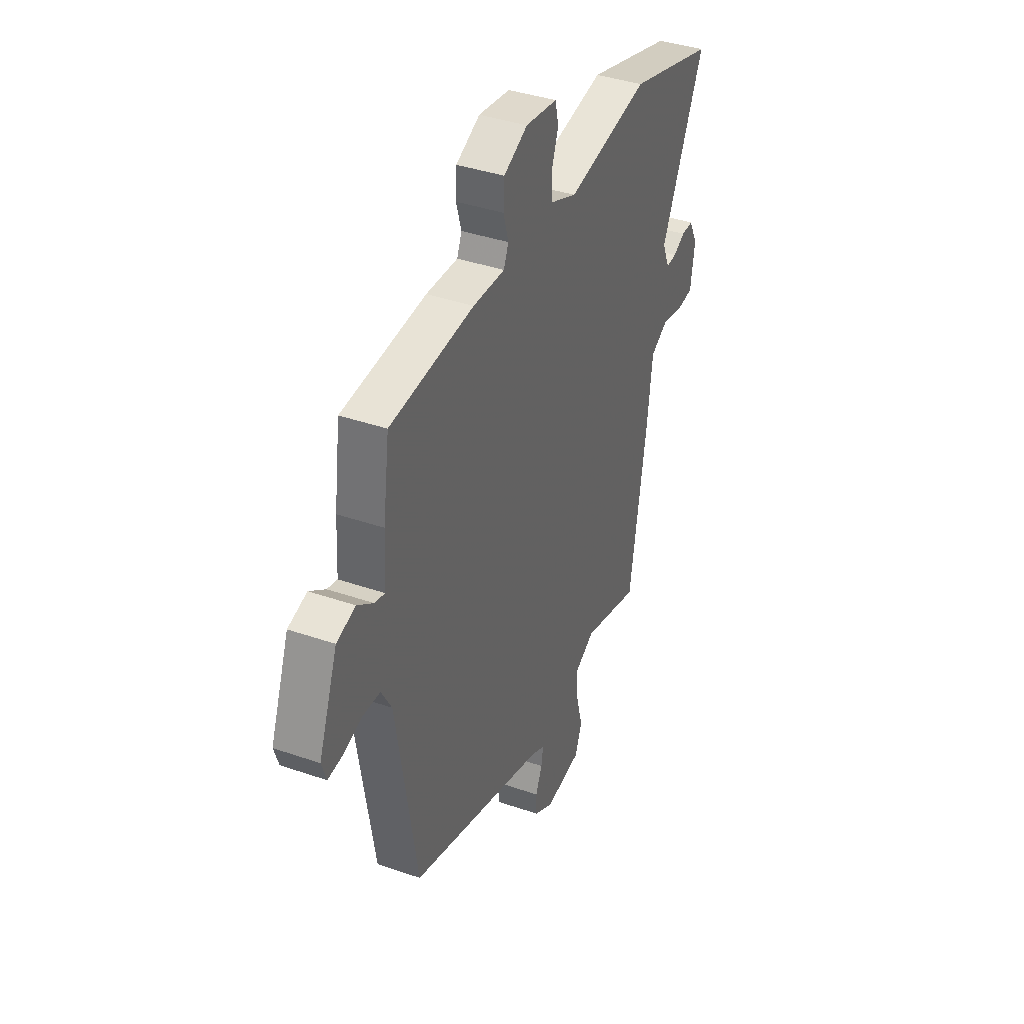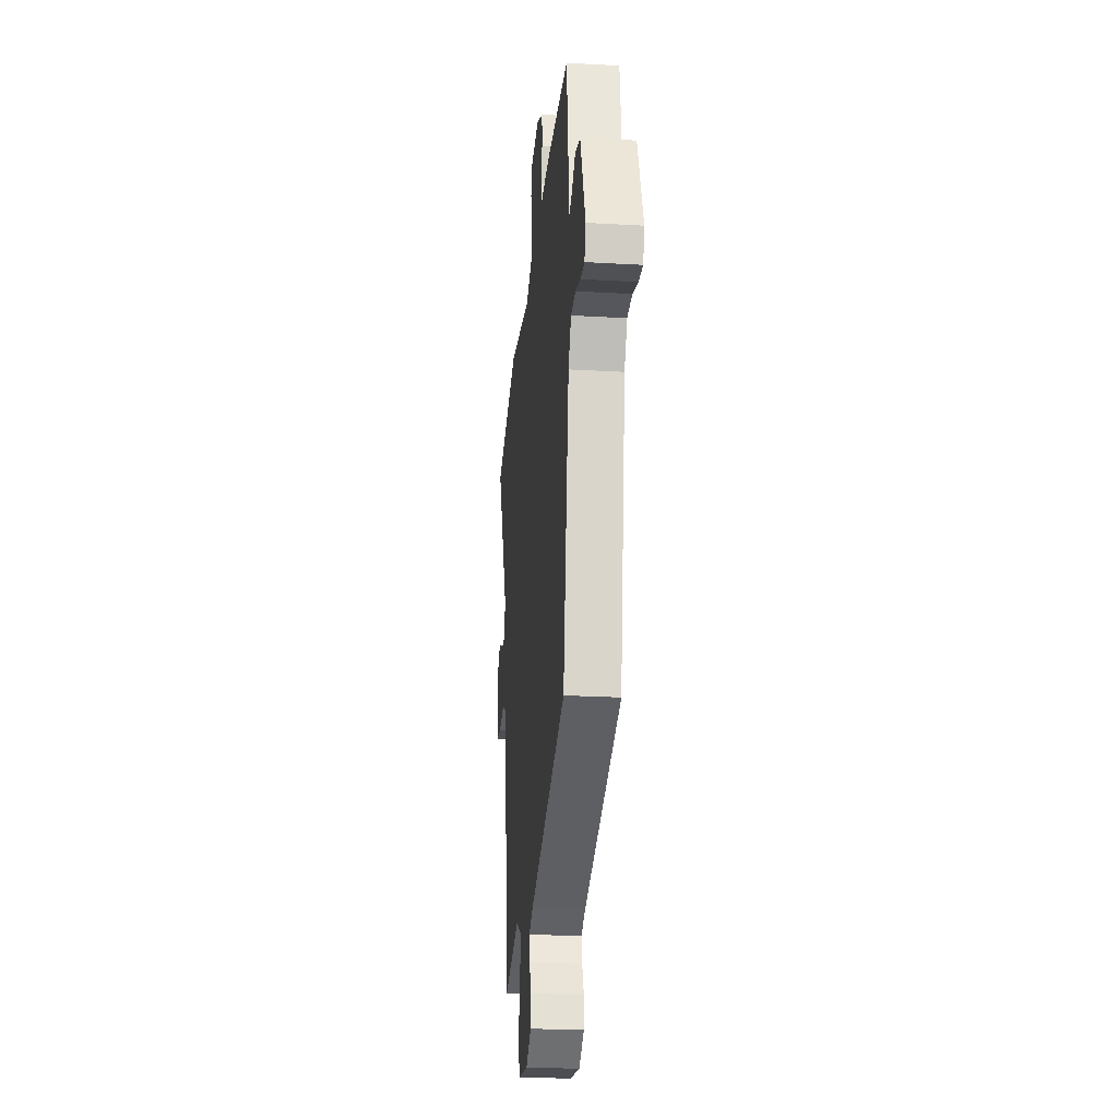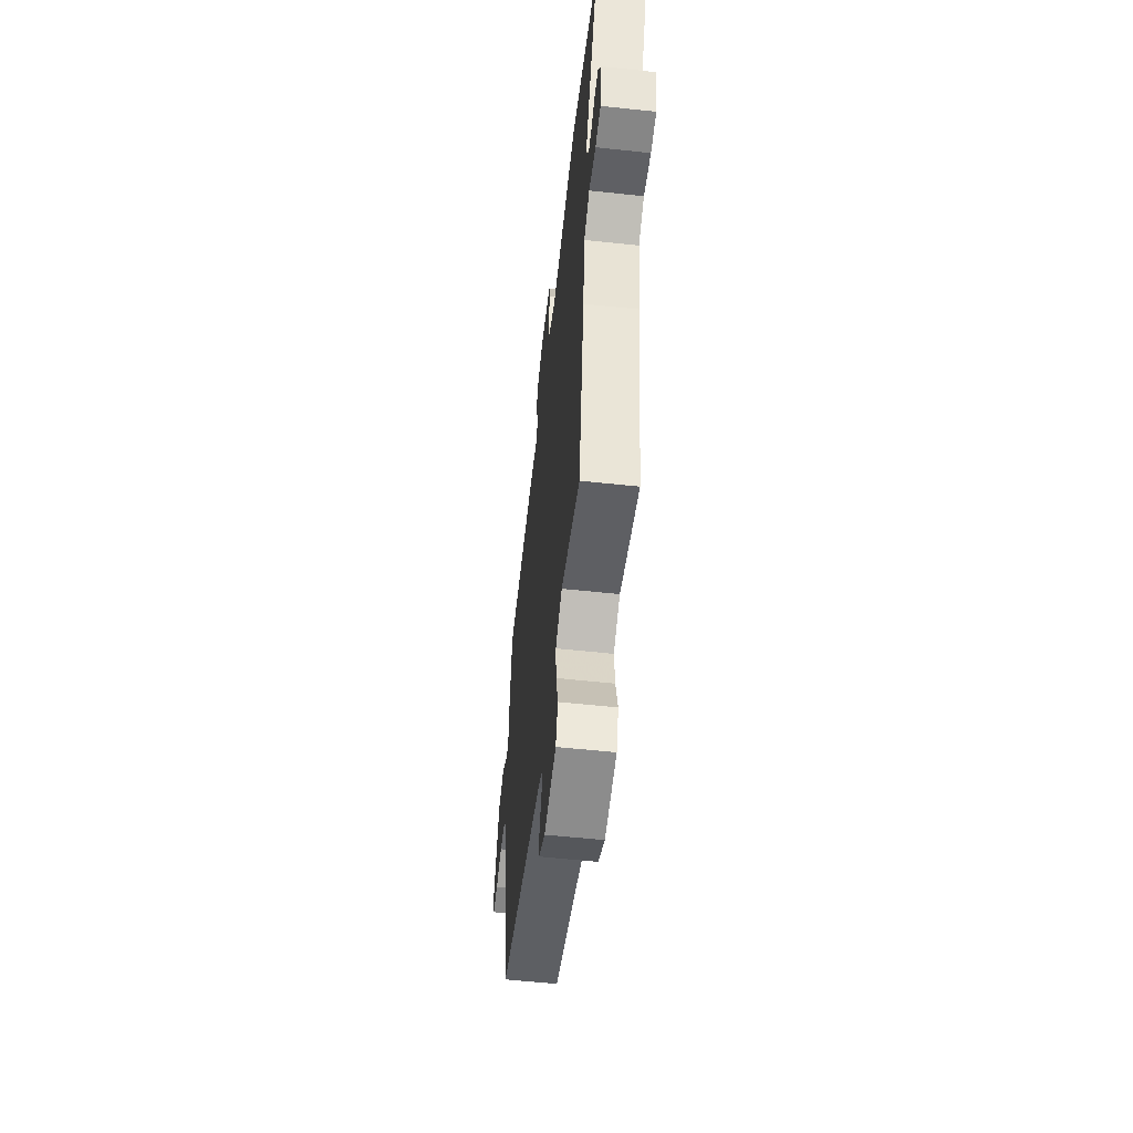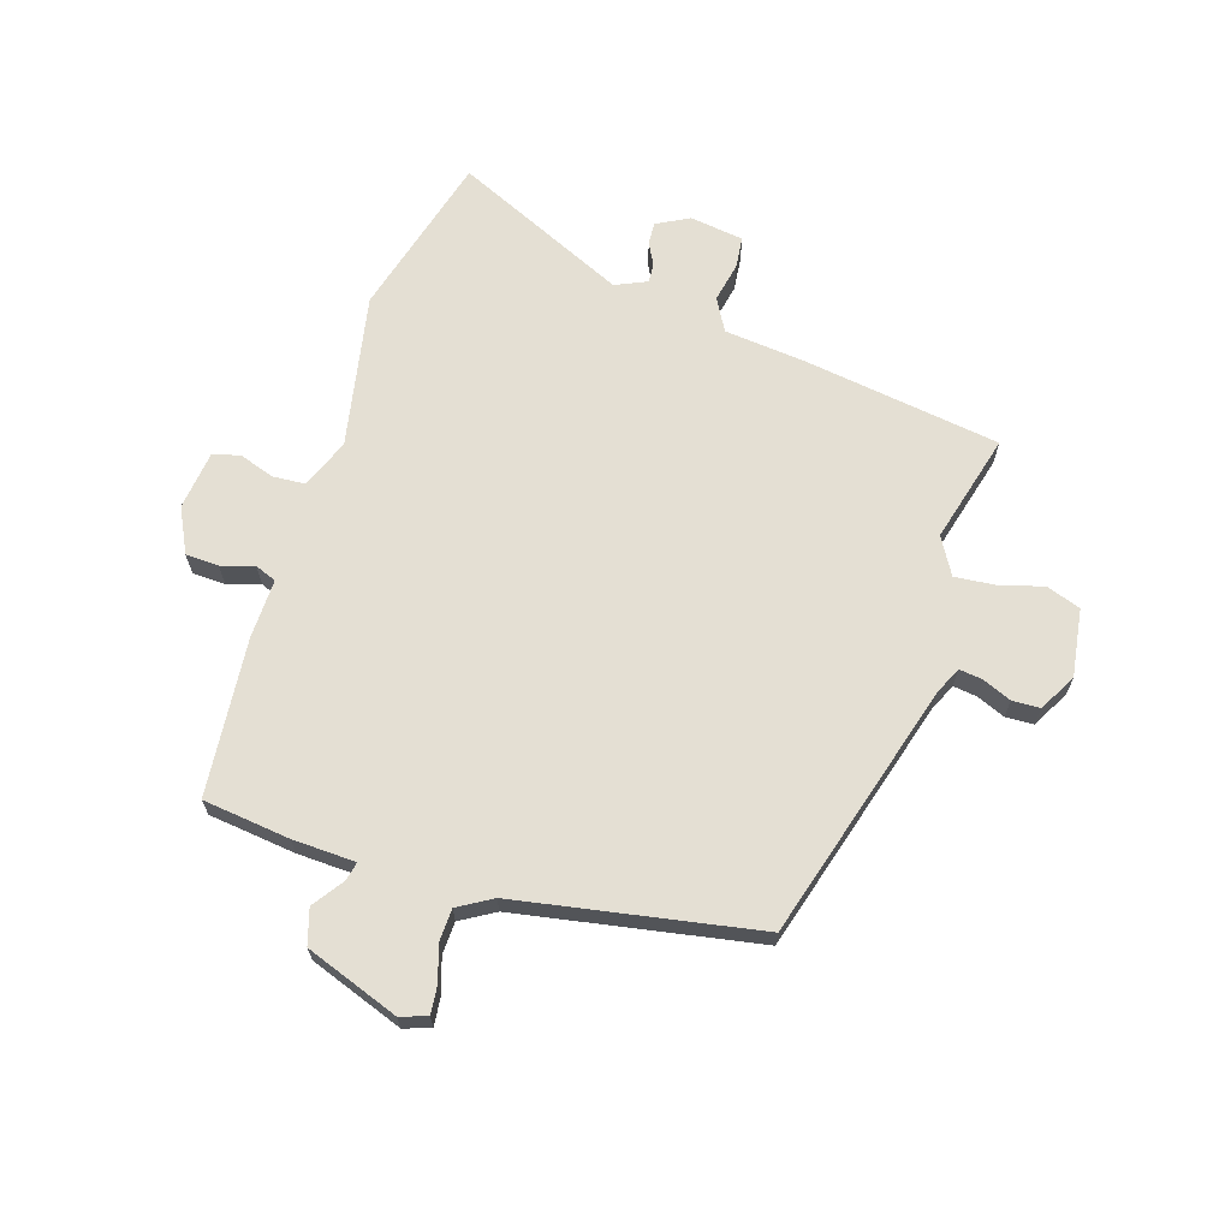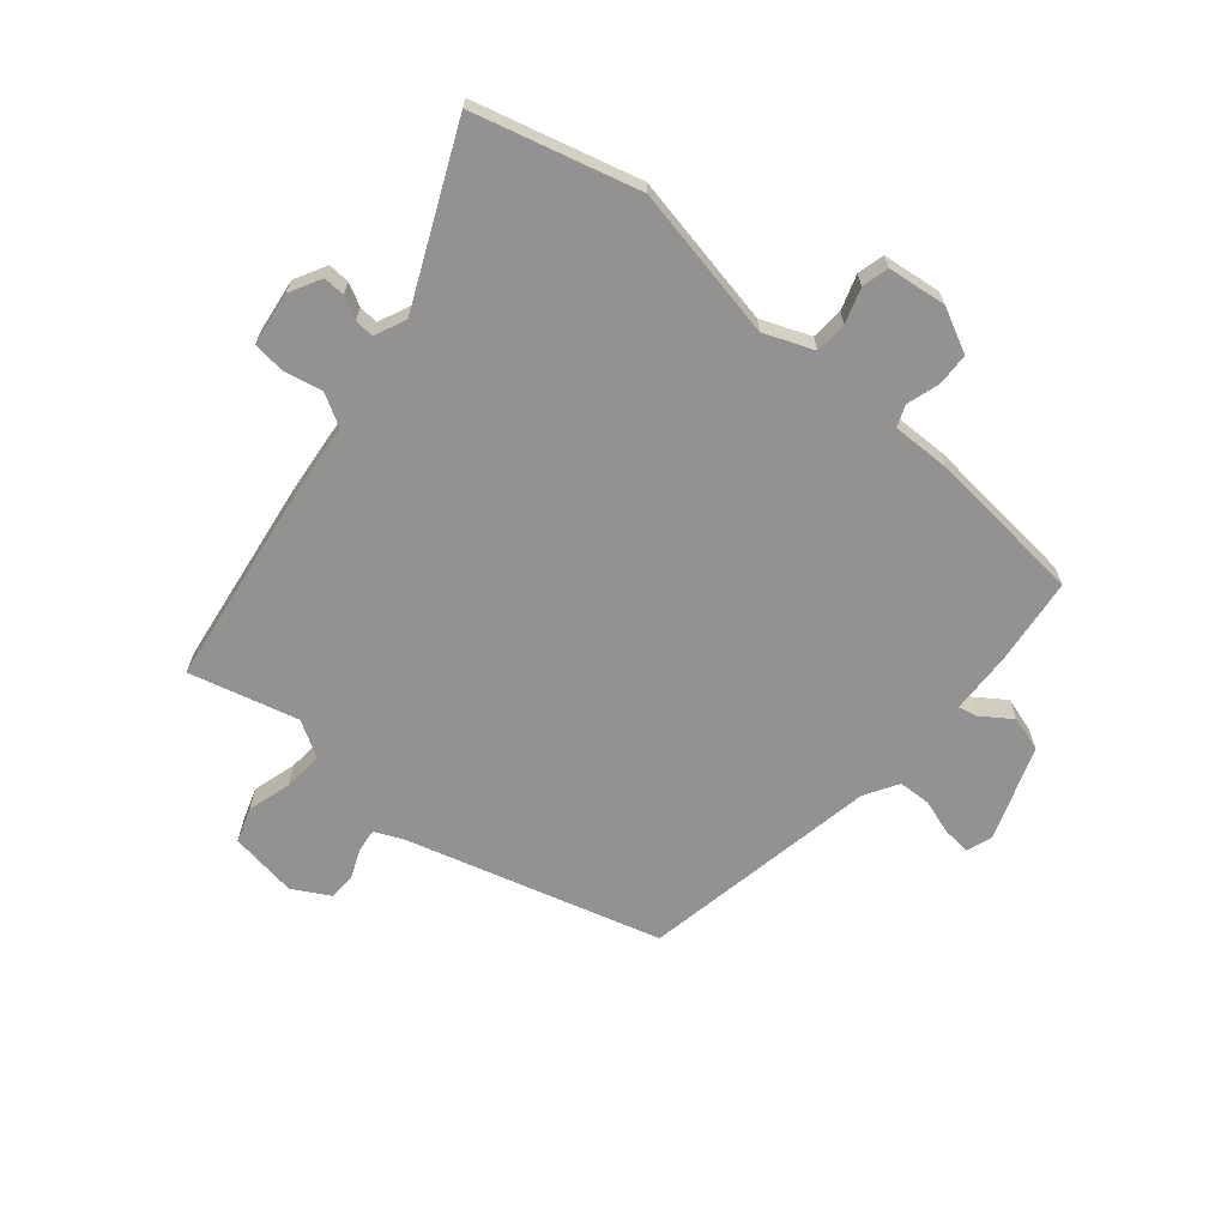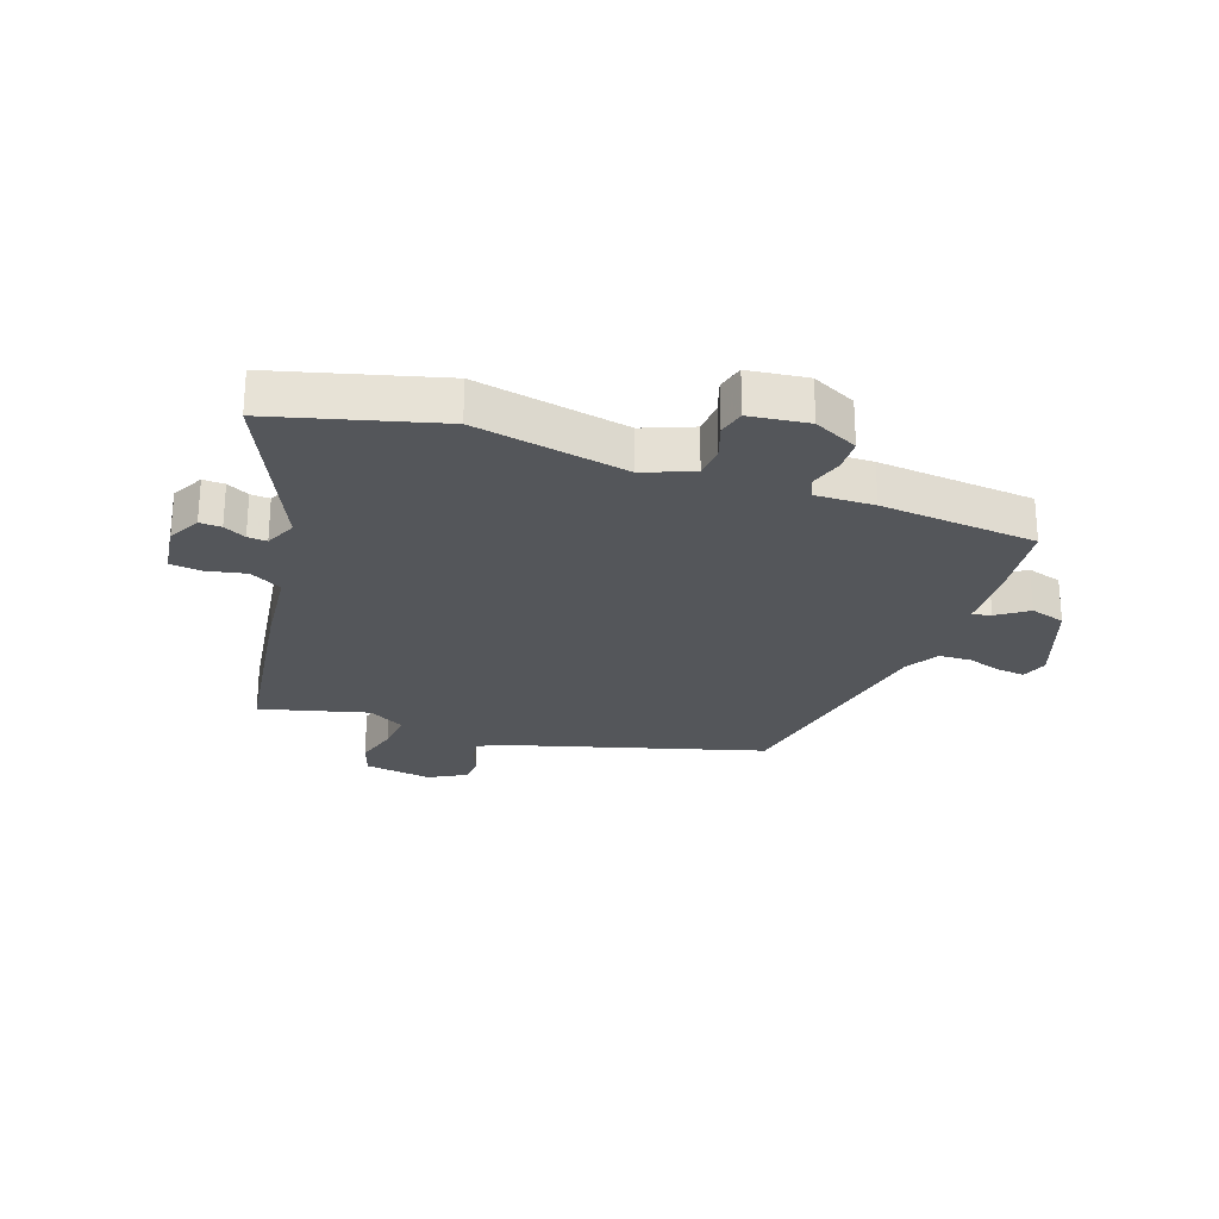
<metadata>
{"format":"obj","ext":"obj","renderer":"f3d","projection":"perspective","resolution":1024,"background":"white","views":[{"elev":39.0,"azim":113.4,"up":"+Z"},{"elev":-24.4,"azim":84.6,"up":"+Z"},{"elev":-56.8,"azim":-96.4,"up":"+Z"},{"elev":66.7,"azim":106.6,"up":"+Y"},{"elev":-66.4,"azim":-41.2,"up":"+Y"},{"elev":-25.4,"azim":-20.4,"up":"+Y"}]}
</metadata>
<code>
v 0.509 0.07 0.499
v 0.529 0.07 0.352
v 0.535 0.07 0.245
v 0.567 0.07 0.253
v 0.618 0.07 0.29
v 0.678 0.07 0.273
v 0.738 0.07 0.115
v 0.723 0.07 0.07
v 0.676 0.07 0.074
v 0.616 0.07 0.092
v 0.561 0.07 0.089
v 0.528 0.07 0.031
v 0.461 0.07 -0.377
v 0.029 0.07 -0.51
v -0.017 0.07 -0.532
v -0.011 0.07 -0.572
v 0.01 0.07 -0.62
v 0.009 0.07 -0.667
v -0.053 0.07 -0.703
v -0.169 0.07 -0.688
v -0.19 0.07 -0.63
v -0.17 0.07 -0.555
v -0.165 0.07 -0.487
v -0.228 0.07 -0.452
v -0.412 0.07 -0.504
v -0.466 0.07 -0.174
v -0.483 0.07 -0.033
v -0.538 0.07 -0.003
v -0.605 0.07 -0.018
v -0.659 0.07 -0.013
v -0.673 0.07 0.078
v -0.645 0.07 0.133
v -0.608 0.07 0.132
v -0.57 0.07 0.113
v -0.537 0.07 0.111
v -0.514 0.07 0.165
v -0.652 0.07 0.456
v -0.374 0.07 0.536
v -0.113 0.07 0.49
v -0.03 0.07 0.525
v -0.027 0.07 0.58
v -0.048 0.07 0.639
v -0.037 0.07 0.685
v 0.063 0.07 0.699
v 0.139 0.07 0.663
v 0.142 0.07 0.607
v 0.126 0.07 0.551
v 0.141 0.07 0.515
v 0.242 0.07 0.519
v 0.509 0 0.499
v 0.529 0 0.352
v 0.535 0 0.245
v 0.567 0 0.253
v 0.618 0 0.29
v 0.678 0 0.273
v 0.738 0 0.115
v 0.723 0 0.07
v 0.676 0 0.074
v 0.616 0 0.092
v 0.561 0 0.089
v 0.528 0 0.031
v 0.461 0 -0.377
v 0.029 0 -0.51
v -0.017 0 -0.532
v -0.011 0 -0.572
v 0.01 0 -0.62
v 0.009 0 -0.667
v -0.053 0 -0.703
v -0.169 0 -0.688
v -0.19 0 -0.63
v -0.17 0 -0.555
v -0.165 0 -0.487
v -0.228 0 -0.452
v -0.412 0 -0.504
v -0.466 0 -0.174
v -0.483 0 -0.033
v -0.538 0 -0.003
v -0.605 0 -0.018
v -0.659 0 -0.013
v -0.673 0 0.078
v -0.645 0 0.133
v -0.608 0 0.132
v -0.57 0 0.113
v -0.537 0 0.111
v -0.514 0 0.165
v -0.652 0 0.456
v -0.374 0 0.536
v -0.113 0 0.49
v -0.03 0 0.525
v -0.027 0 0.58
v -0.048 0 0.639
v -0.037 0 0.685
v 0.063 0 0.699
v 0.139 0 0.663
v 0.142 0 0.607
v 0.126 0 0.551
v 0.141 0 0.515
v 0.242 0 0.519
f 48 49 1 2
f 44 45 46 47
f 44 47 48
f 41 42 43 44
f 40 41 44 48
f 39 40 48 2
f 36 37 38 39
f 35 36 39 2
f 31 32 33 34
f 31 34 35
f 28 29 30 31
f 27 28 31 35
f 24 25 26 27
f 23 24 27 35
f 19 20 21 22
f 19 22 23
f 16 17 18 19
f 15 16 19 23
f 14 15 23 35
f 12 13 14 35
f 7 8 9 10
f 7 10 11
f 4 5 6 7
f 3 4 7 11
f 12 35 2 3
f 3 11 12
f 51 50 98 97
f 96 95 94 93
f 97 96 93
f 93 92 91 90
f 97 93 90 89
f 51 97 89 88
f 88 87 86 85
f 51 88 85 84
f 83 82 81 80
f 84 83 80
f 80 79 78 77
f 84 80 77 76
f 76 75 74 73
f 84 76 73 72
f 71 70 69 68
f 72 71 68
f 68 67 66 65
f 72 68 65 64
f 84 72 64 63
f 84 63 62 61
f 59 58 57 56
f 60 59 56
f 56 55 54 53
f 60 56 53 52
f 52 51 84 61
f 61 60 52
f 1 50 51 2
f 2 51 52 3
f 3 52 53 4
f 4 53 54 5
f 5 54 55 6
f 6 55 56 7
f 7 56 57 8
f 8 57 58 9
f 9 58 59 10
f 10 59 60 11
f 11 60 61 12
f 12 61 62 13
f 13 62 63 14
f 14 63 64 15
f 15 64 65 16
f 16 65 66 17
f 17 66 67 18
f 18 67 68 19
f 19 68 69 20
f 20 69 70 21
f 21 70 71 22
f 22 71 72 23
f 23 72 73 24
f 24 73 74 25
f 25 74 75 26
f 26 75 76 27
f 27 76 77 28
f 28 77 78 29
f 29 78 79 30
f 30 79 80 31
f 31 80 81 32
f 32 81 82 33
f 33 82 83 34
f 34 83 84 35
f 35 84 85 36
f 36 85 86 37
f 37 86 87 38
f 38 87 88 39
f 39 88 89 40
f 40 89 90 41
f 41 90 91 42
f 42 91 92 43
f 43 92 93 44
f 44 93 94 45
f 45 94 95 46
f 46 95 96 47
f 47 96 97 48
f 48 97 98 49
f 49 98 50 1

</code>
